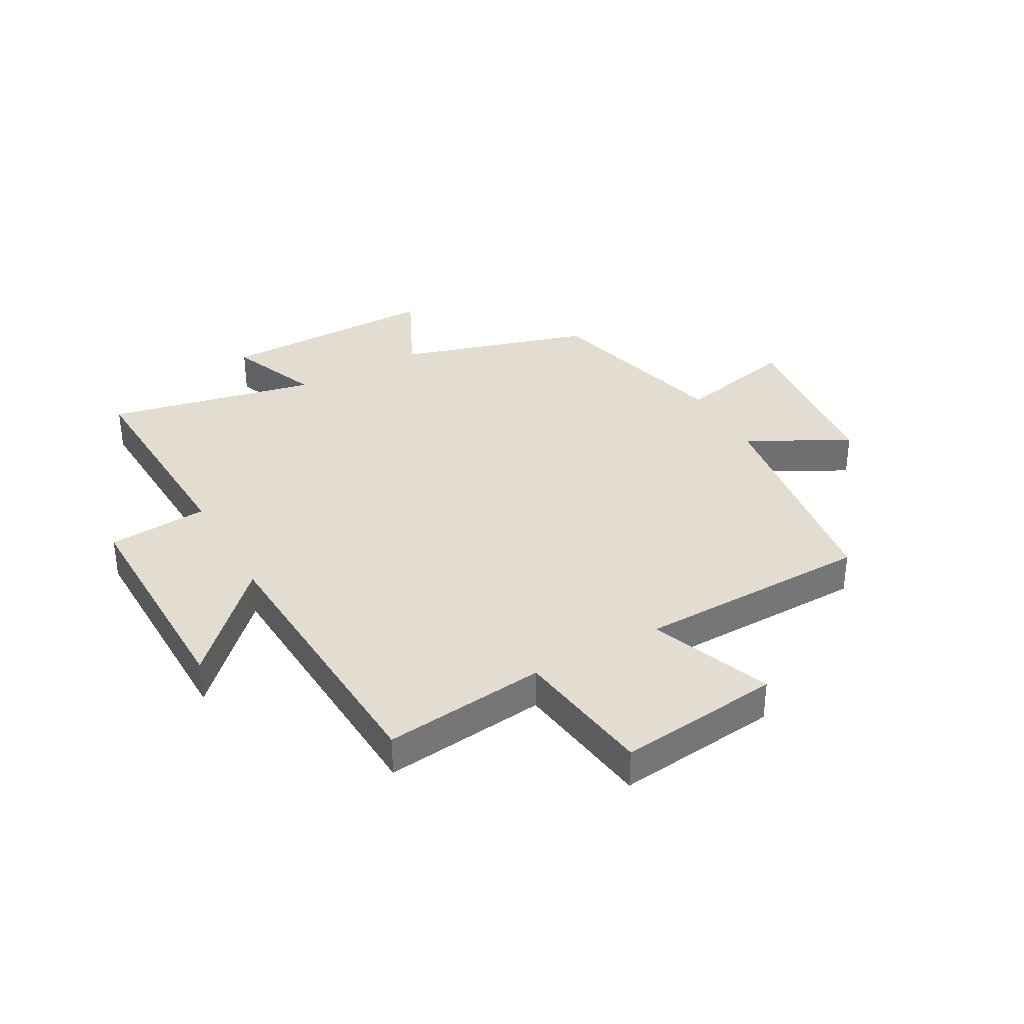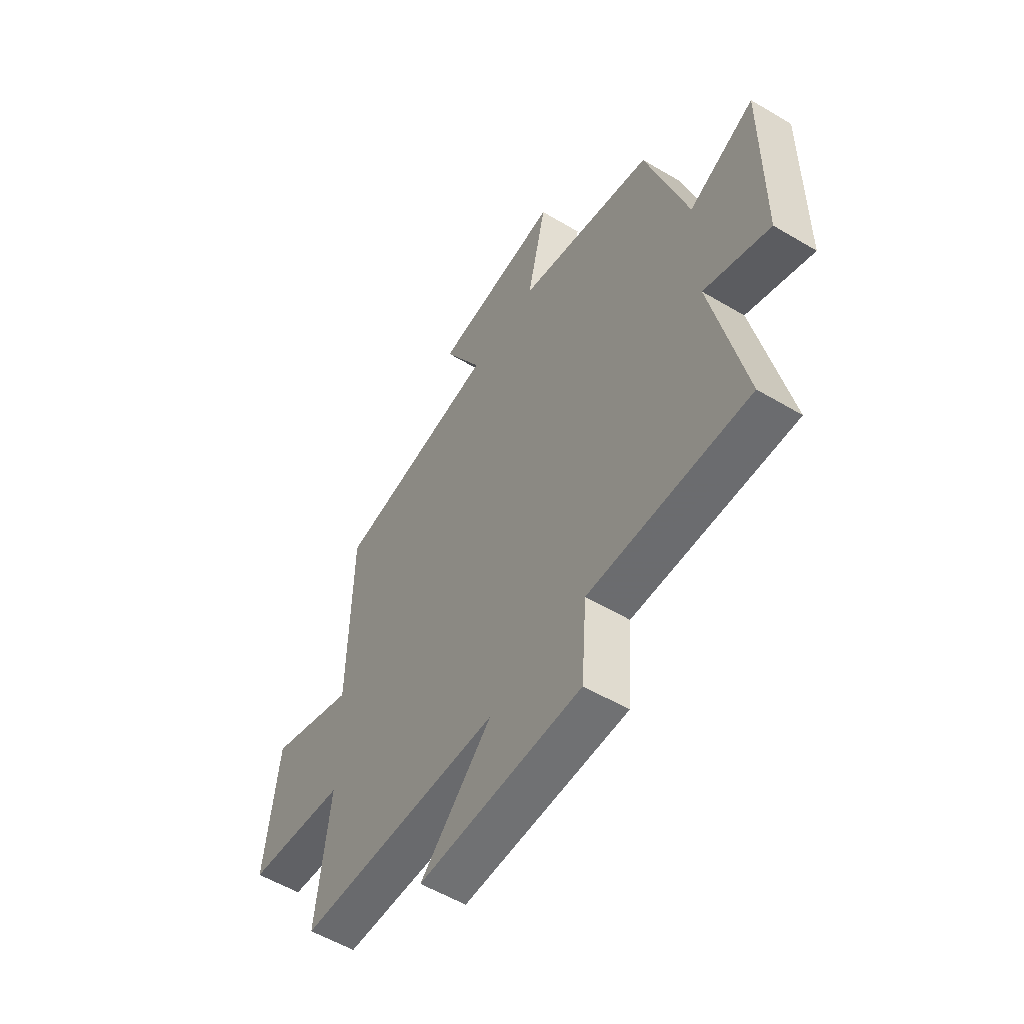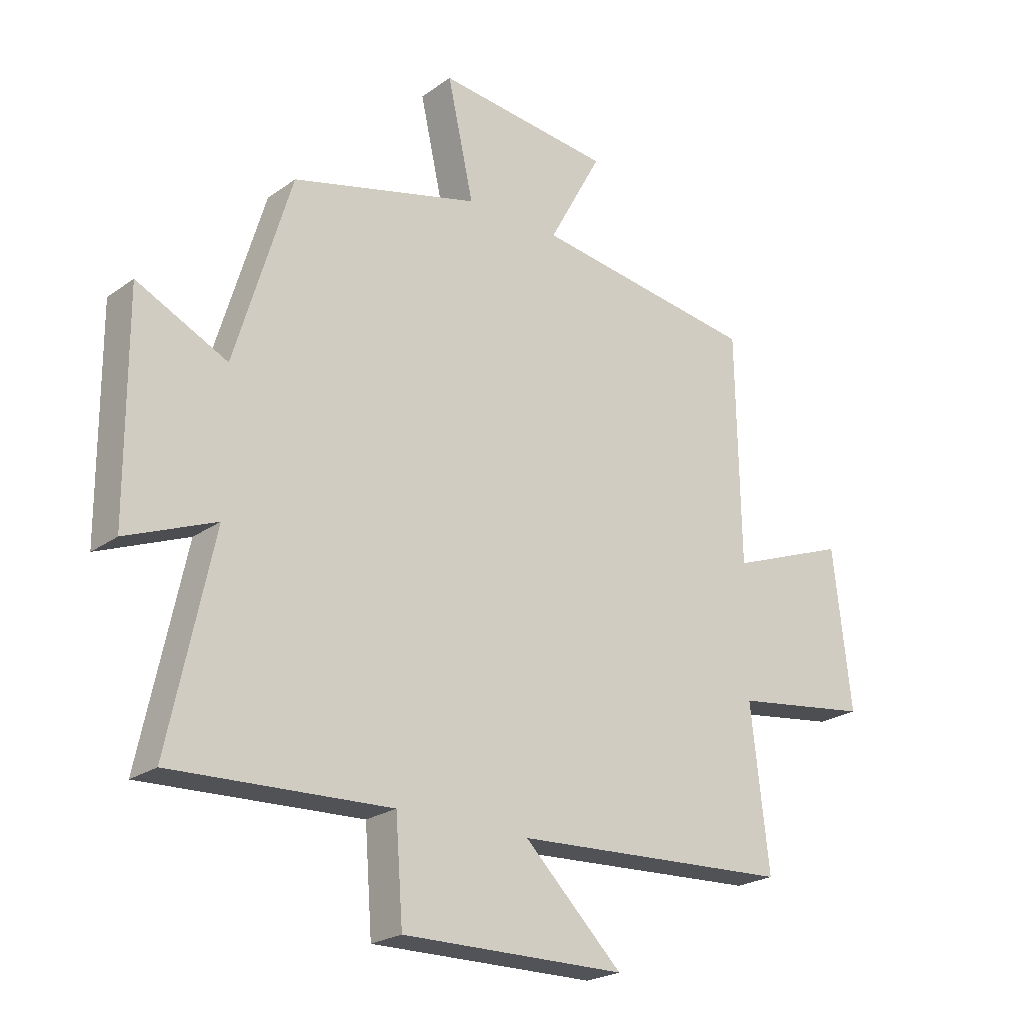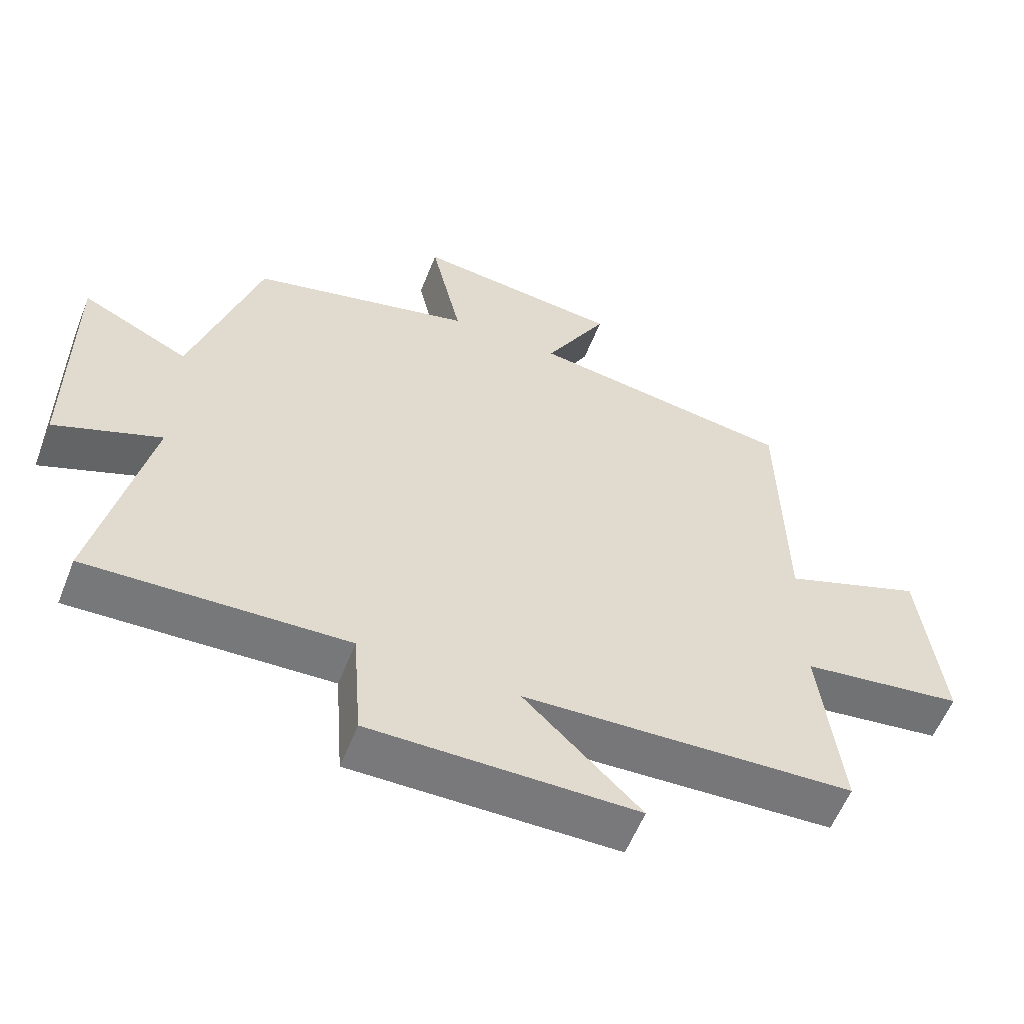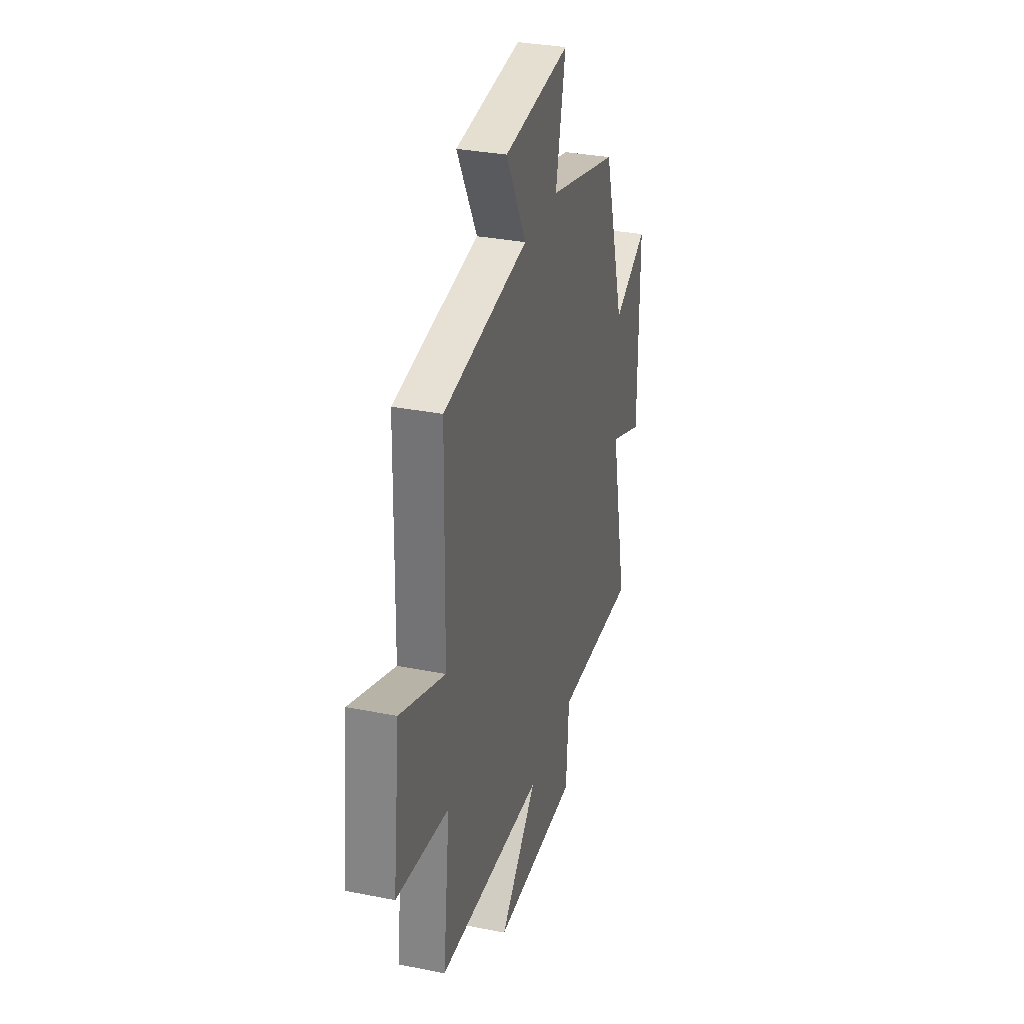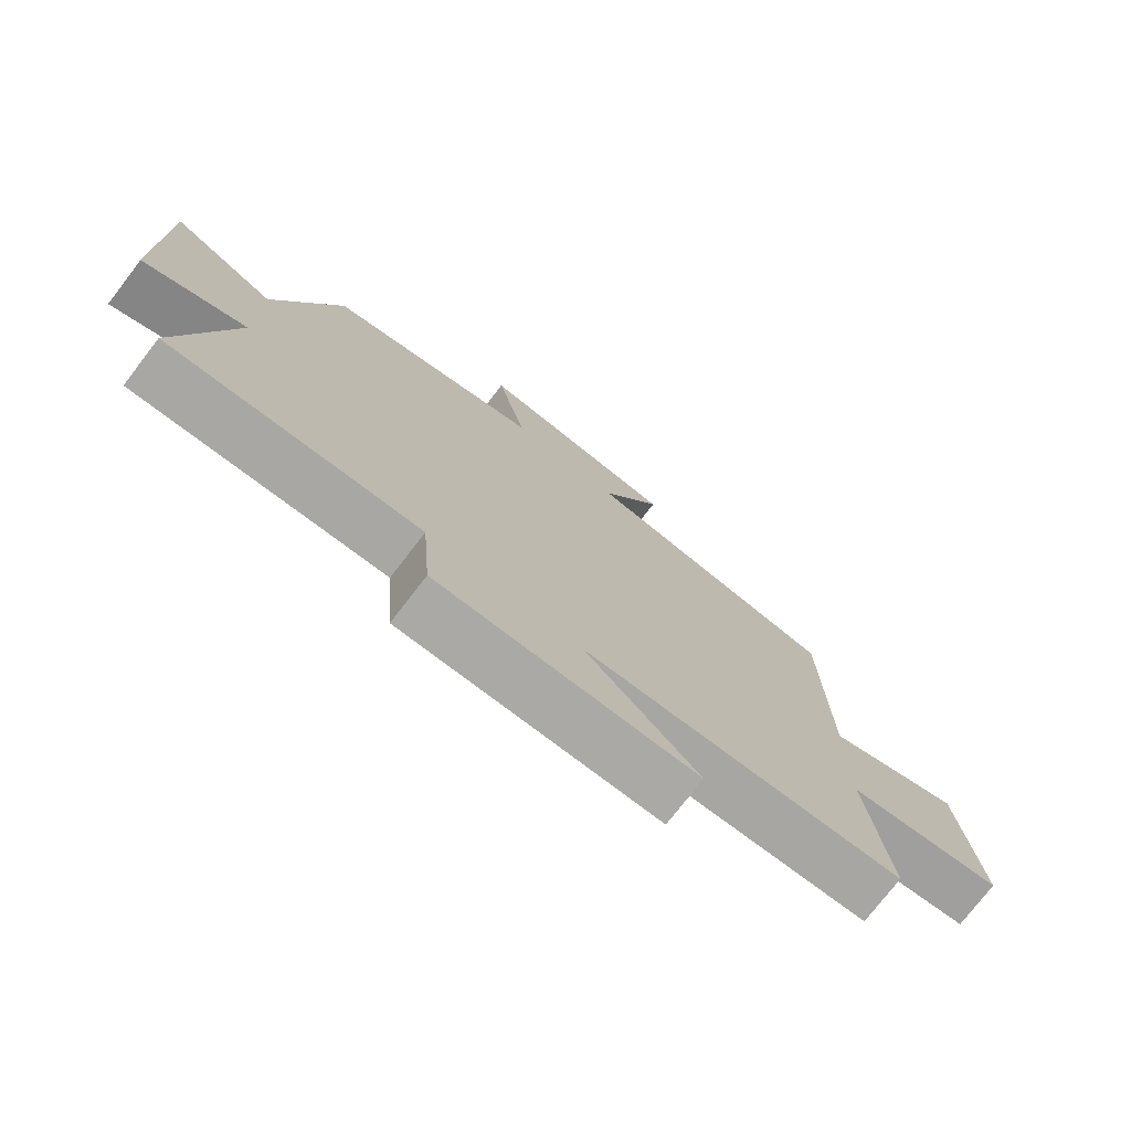
<metadata>
{"format":"obj","ext":"obj","renderer":"f3d","projection":"perspective","resolution":1024,"background":"white","views":[{"elev":35.4,"azim":-119.2,"up":"+Y"},{"elev":-55.8,"azim":58.0,"up":"+Z"},{"elev":-22.9,"azim":140.3,"up":"+Z"},{"elev":-58.0,"azim":158.5,"up":"+Z"},{"elev":32.0,"azim":-74.4,"up":"+Z"},{"elev":-75.8,"azim":142.4,"up":"+Z"}]}
</metadata>
<code>
v 0.401 0.07 0.415
v 0.5 0.07 0.085
v 0.659 0.07 0.162
v 0.657 0.07 -0.218
v 0.5 0.07 -0.155
v 0.577 0.07 -0.516
v 0.194 0.07 -0.5
v 0.181 0.07 -0.673
v -0.213 0.07 -0.669
v -0.04 0.07 -0.5
v -0.532 0.07 -0.475
v -0.5 0.07 -0.195
v -0.741 0.07 -0.162
v -0.709 0.07 0.118
v -0.5 0.07 0.039
v -0.493 0.07 0.442
v -0.098 0.07 0.5
v -0.192 0.07 0.672
v 0.116 0.07 0.706
v 0.07 0.07 0.5
v 0.401 0 0.415
v 0.5 0 0.085
v 0.659 0 0.162
v 0.657 0 -0.218
v 0.5 0 -0.155
v 0.577 0 -0.516
v 0.194 0 -0.5
v 0.181 0 -0.673
v -0.213 0 -0.669
v -0.04 0 -0.5
v -0.532 0 -0.475
v -0.5 0 -0.195
v -0.741 0 -0.162
v -0.709 0 0.118
v -0.5 0 0.039
v -0.493 0 0.442
v -0.098 0 0.5
v -0.192 0 0.672
v 0.116 0 0.706
v 0.07 0 0.5
f 17 18 19 20
f 15 16 17 20
f 15 20 1 2
f 12 13 14 15
f 12 15 2
f 10 11 12 2
f 7 8 9 10
f 7 10 2 3
f 5 6 7
f 5 7 3
f 3 4 5
f 40 39 38 37
f 40 37 36 35
f 22 21 40 35
f 35 34 33 32
f 22 35 32
f 22 32 31 30
f 30 29 28 27
f 23 22 30 27
f 27 26 25
f 23 27 25
f 25 24 23
f 1 21 22 2
f 2 22 23 3
f 3 23 24 4
f 4 24 25 5
f 5 25 26 6
f 6 26 27 7
f 7 27 28 8
f 8 28 29 9
f 9 29 30 10
f 10 30 31 11
f 11 31 32 12
f 12 32 33 13
f 13 33 34 14
f 14 34 35 15
f 15 35 36 16
f 16 36 37 17
f 17 37 38 18
f 18 38 39 19
f 19 39 40 20
f 20 40 21 1

</code>
